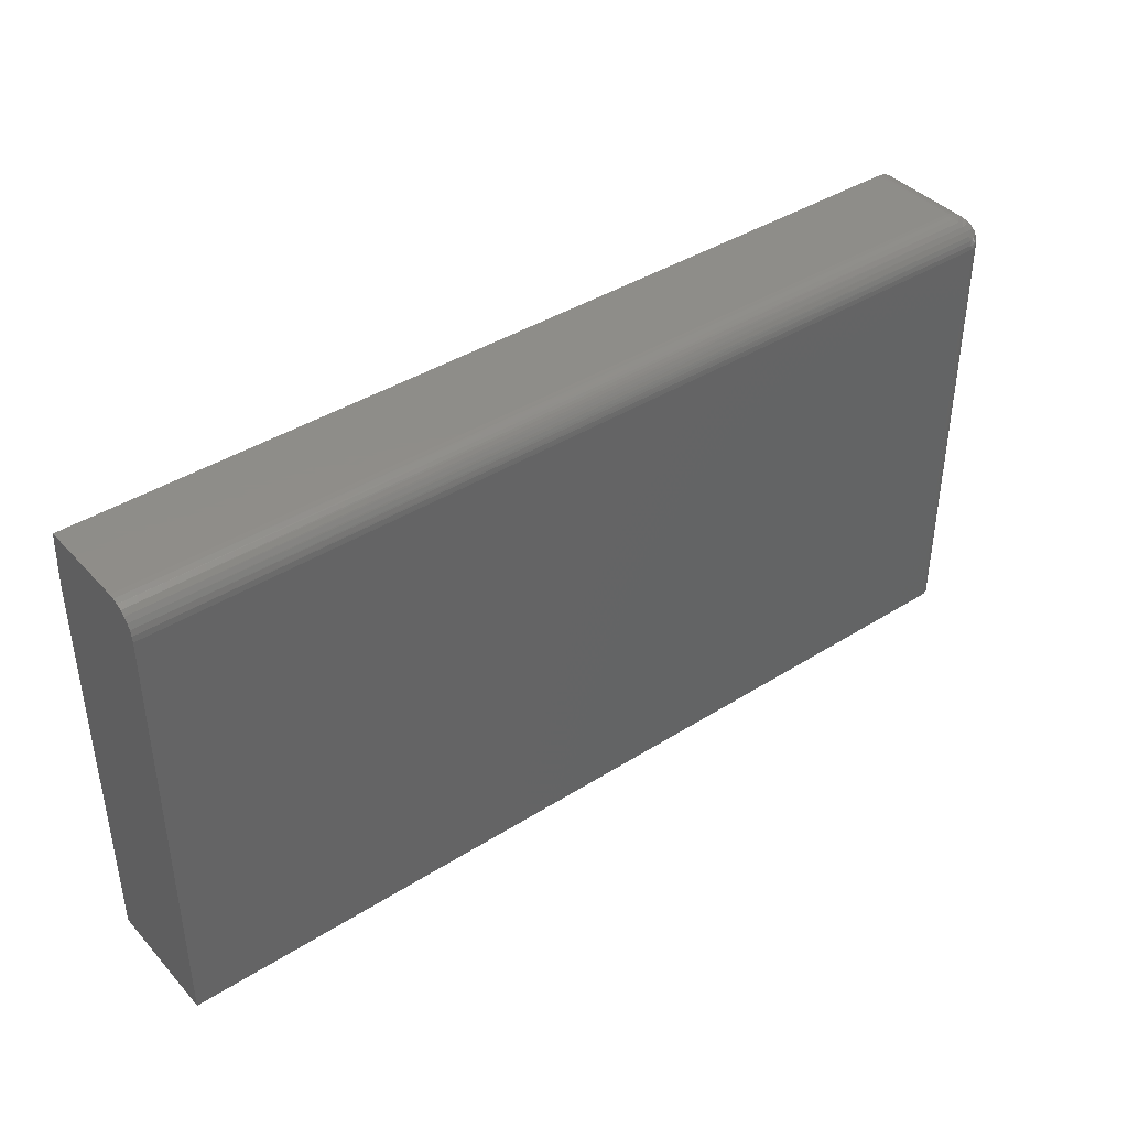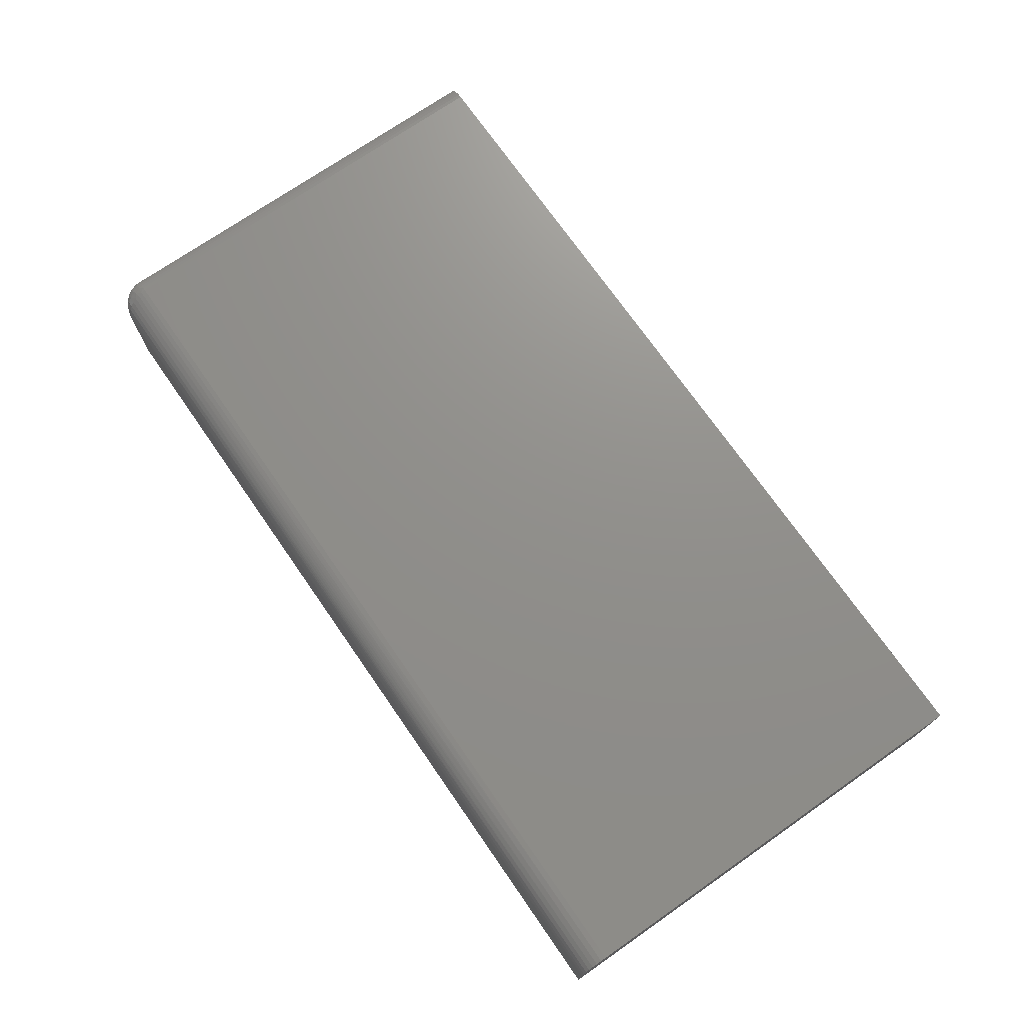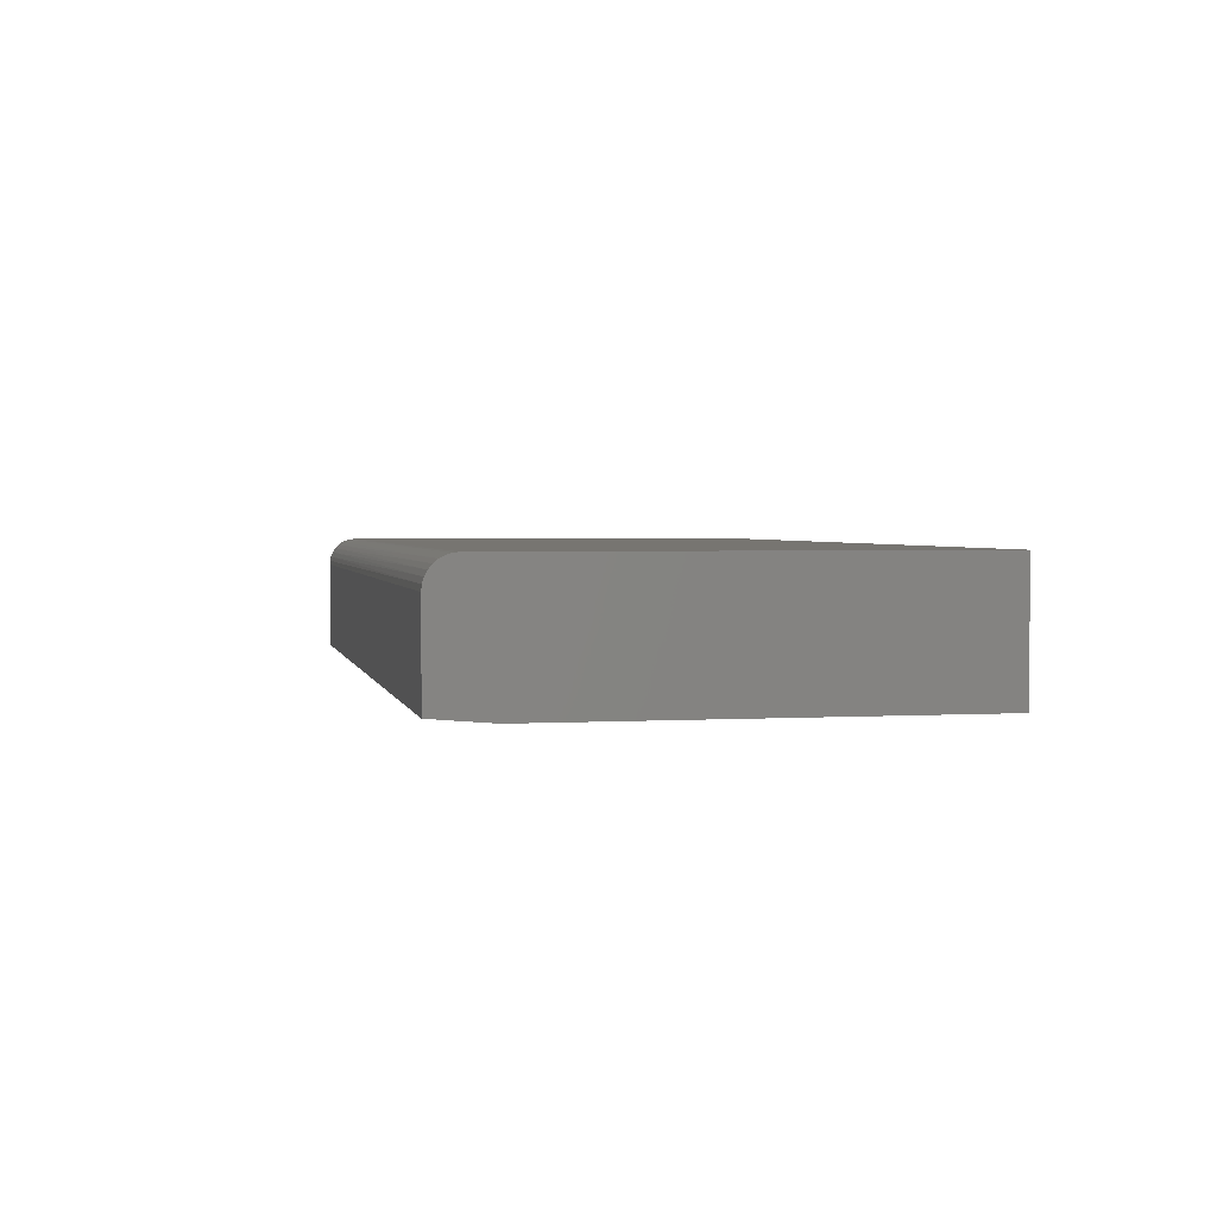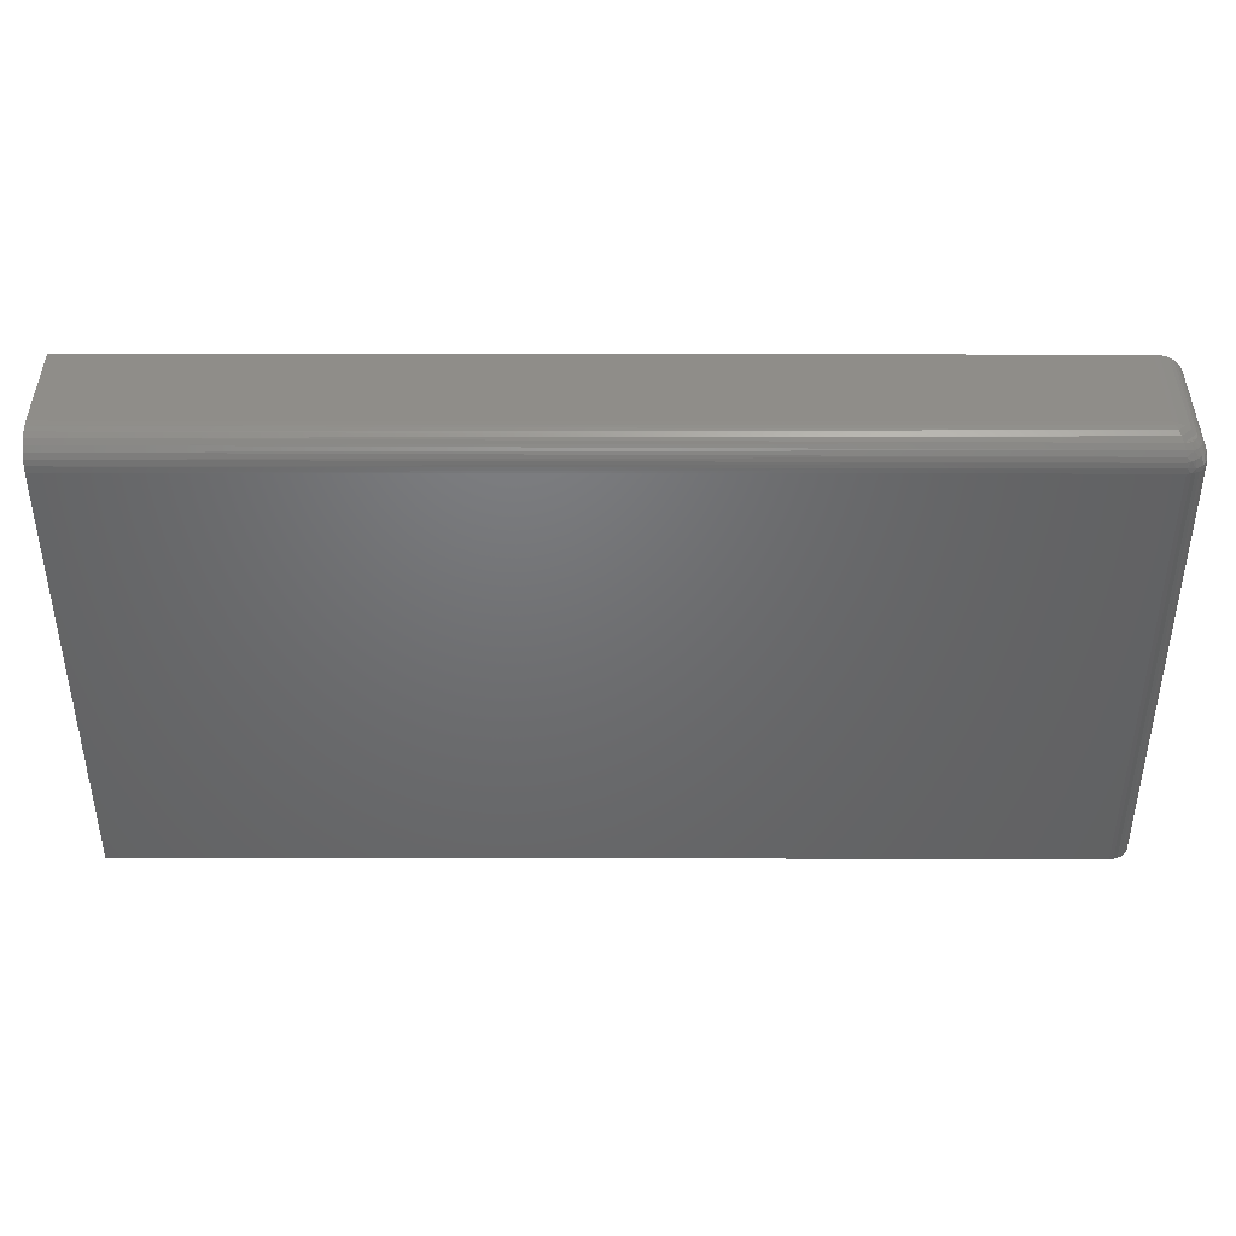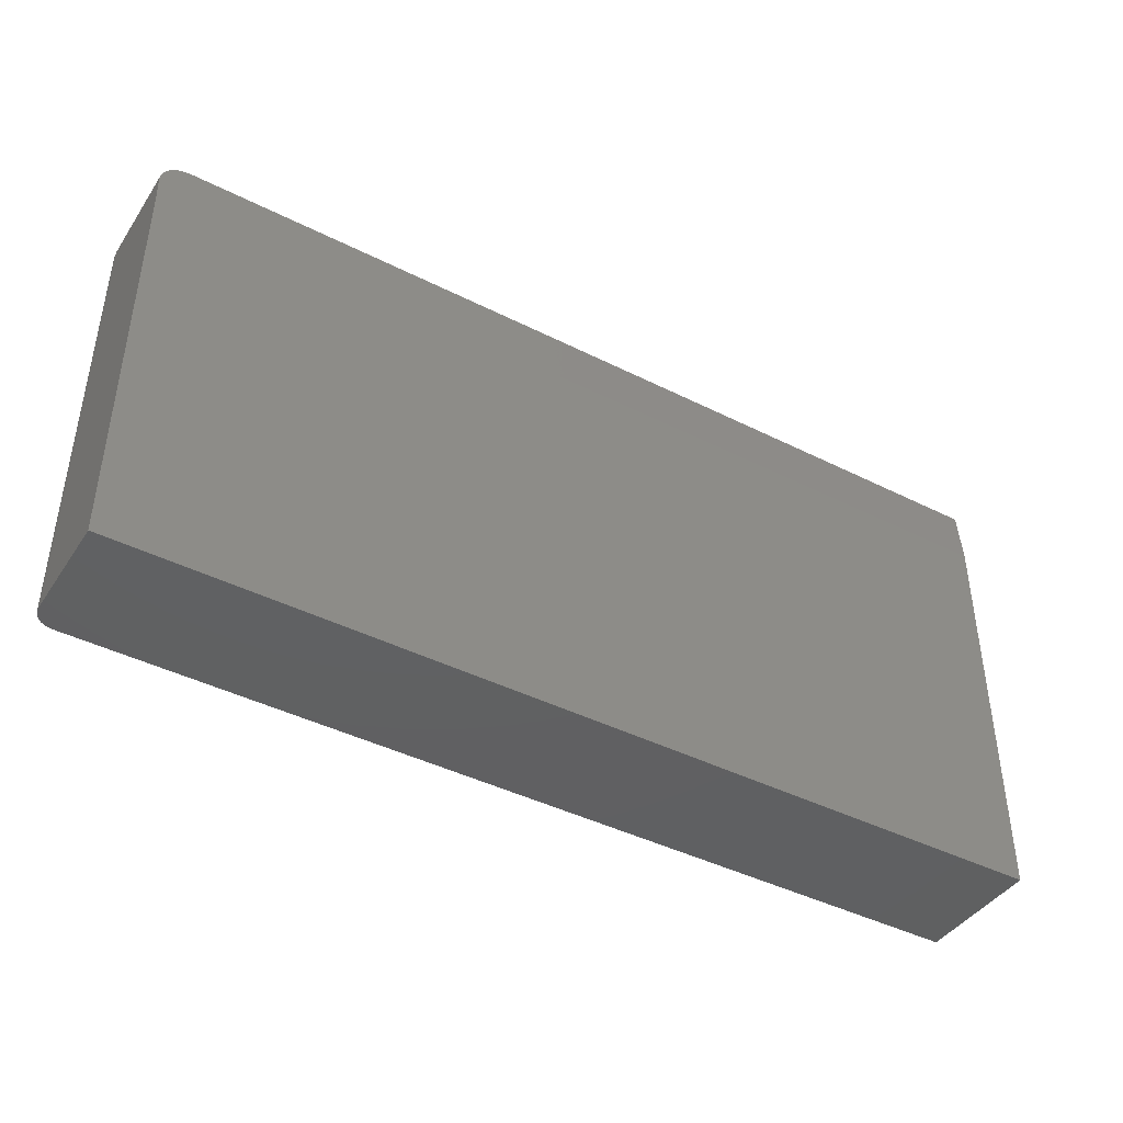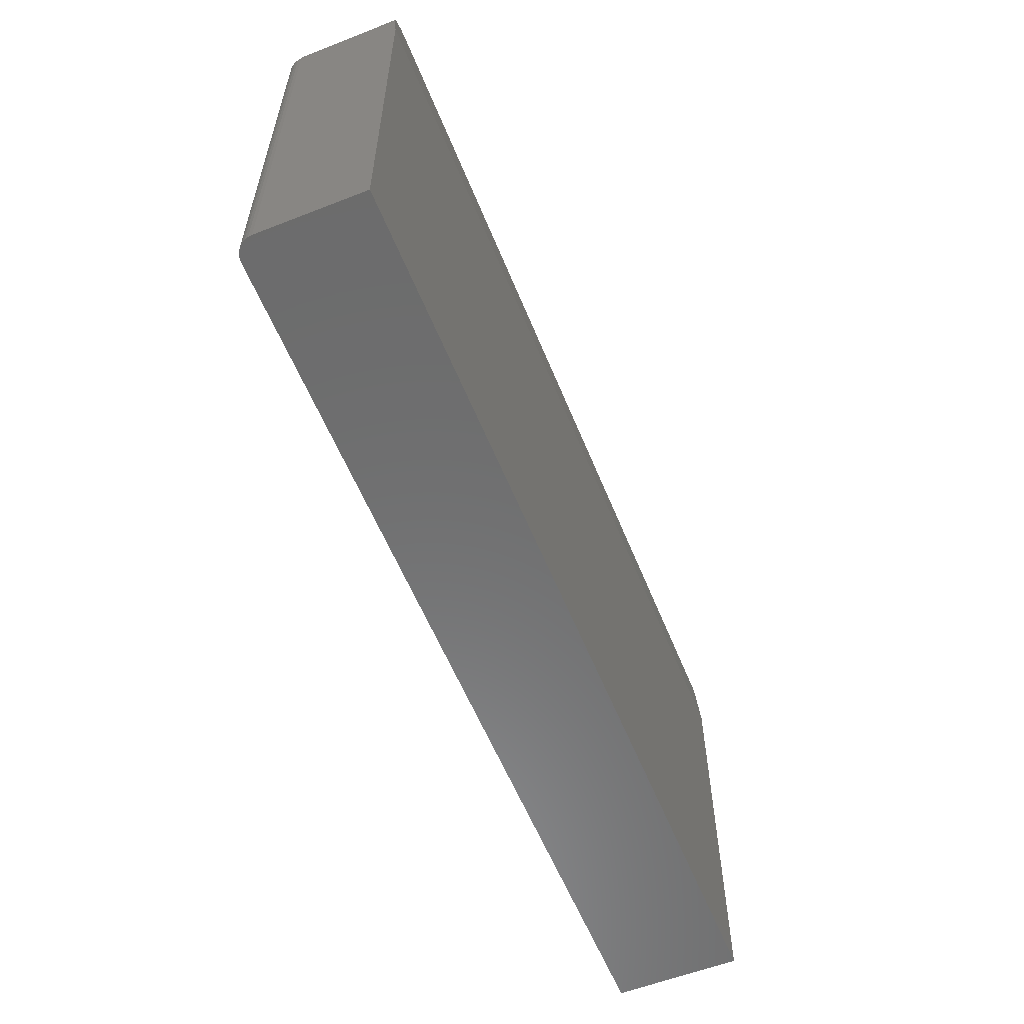
<metadata>
{"format":"stl","ext":"stl","renderer":"f3d","projection":"perspective","resolution":1024,"background":"white","views":[{"elev":40.4,"azim":-37.8,"up":"+Y"},{"elev":72.7,"azim":-124.8,"up":"+Z"},{"elev":2.5,"azim":-101.7,"up":"+Z"},{"elev":41.2,"azim":0.1,"up":"+Y"},{"elev":-42.3,"azim":148.9,"up":"+Y"},{"elev":-58.2,"azim":112.0,"up":"+Y"}]}
</metadata>
<code>
# stl→obj: 80 verts, 156 faces
v 0.7364 0.369 0.006659
v 0.7177 0.3806 0.00762
v 0.7245 0.3777 0.007383
v 0.7308 0.3739 0.00706
v 0.7105 0.3823 0.007764
v 0.7412 0.3634 0.006189
v 0.745 0.3571 0.005662
v 0.7478 0.3502 0.005092
v 0.7495 0.343 0.004492
v 0.75 0.336 0.003906
v 0.75 0.2891 0
v 0.7031 0.3829 0.007812
v -0.75 0.3829 0.007812
v -0.75 0.2891 0
v 0.7031 0.3829 0.1562
v -0.75 0.3829 0.1562
v 0.75 -0.375 0.1719
v 0.75 -0.375 0
v 0.75 0.336 0.1719
v -0.75 -0.375 0
v -0.75 -0.375 0.2031
v -0.75 0.336 0.2031
v -0.75 0.3452 0.2022
v -0.75 0.354 0.1996
v -0.75 0.3621 0.1952
v -0.75 0.3692 0.1894
v -0.75 0.375 0.1823
v -0.75 0.3793 0.1742
v -0.75 0.382 0.1654
v 0.7494 -0.375 0.178
v 0.7494 0.336 0.178
v 0.7476 -0.375 0.1838
v 0.7476 0.336 0.1838
v 0.7447 -0.375 0.1892
v 0.7447 0.336 0.1892
v 0.7408 -0.375 0.194
v 0.7408 0.336 0.194
v 0.7361 -0.375 0.1979
v 0.7361 0.336 0.1979
v 0.7307 -0.375 0.2007
v 0.7307 0.336 0.2007
v 0.7248 -0.375 0.2025
v 0.7248 0.336 0.2025
v 0.7188 -0.375 0.2031
v 0.7188 0.336 0.2031
v 0.7054 0.3824 0.163
v 0.7185 0.3437 0.2025
v 0.7079 0.3807 0.1705
v 0.7106 0.3771 0.1788
v 0.7131 0.3721 0.1862
v 0.7152 0.3657 0.1925
v 0.7169 0.3583 0.1975
v 0.7179 0.3512 0.2006
v 0.7099 0.3824 0.1585
v 0.7174 0.3807 0.161
v 0.7257 0.3771 0.1638
v 0.7331 0.3721 0.1662
v 0.7394 0.3657 0.1683
v 0.7444 0.3583 0.17
v 0.7475 0.3512 0.171
v 0.7494 0.3437 0.1717
v 0.7472 0.3422 0.1836
v 0.7311 0.3717 0.1764
v 0.7233 0.3717 0.1842
v 0.7274 0.3721 0.1805
v 0.7386 0.3639 0.1796
v 0.7464 0.3527 0.1764
v 0.7233 0.3527 0.1995
v 0.7286 0.3538 0.1975
v 0.7265 0.3639 0.1917
v 0.7305 0.3422 0.2004
v 0.731 0.3645 0.1882
v 0.7351 0.3645 0.1842
v 0.7334 0.3545 0.1946
v 0.7378 0.3547 0.1909
v 0.7415 0.3545 0.1866
v 0.7444 0.3538 0.1817
v 0.7444 0.3425 0.1889
v 0.7405 0.3426 0.1936
v 0.7358 0.3425 0.1975
f 1 2 3
f 1 3 4
f 5 2 1
f 5 1 6
f 5 6 7
f 5 7 8
f 5 8 9
f 5 9 10
f 5 10 11
f 5 11 12
f 12 11 13
f 13 11 14
f 15 12 16
f 16 12 13
f 17 18 19
f 19 18 11
f 19 11 10
f 14 20 21
f 14 21 22
f 14 22 23
f 14 23 24
f 14 24 25
f 14 25 26
f 14 26 27
f 14 27 28
f 14 28 29
f 14 29 16
f 14 16 13
f 17 19 30
f 30 19 31
f 30 31 32
f 32 31 33
f 32 33 34
f 34 33 35
f 34 35 36
f 36 35 37
f 36 37 38
f 38 37 39
f 38 39 40
f 40 39 41
f 40 41 42
f 42 41 43
f 42 43 44
f 44 43 45
f 21 44 22
f 22 44 45
f 15 29 46
f 15 16 29
f 22 47 23
f 22 45 47
f 48 46 29
f 29 28 48
f 49 48 28
f 28 27 49
f 50 49 27
f 27 26 50
f 51 50 26
f 26 25 51
f 51 25 52
f 52 25 24
f 52 24 53
f 53 24 23
f 53 23 47
f 12 54 5
f 12 15 54
f 5 54 55
f 5 55 2
f 2 55 56
f 56 3 2
f 4 3 56
f 56 57 4
f 1 4 57
f 57 58 1
f 1 58 6
f 6 58 59
f 6 59 7
f 7 59 60
f 7 60 8
f 8 60 61
f 19 10 61
f 61 10 9
f 61 9 8
f 61 62 19
f 62 31 19
f 46 48 55
f 54 46 55
f 46 54 15
f 48 49 56
f 55 48 56
f 50 63 57
f 57 49 50
f 56 49 57
f 50 64 65
f 65 63 50
f 63 66 58
f 57 63 58
f 50 51 64
f 66 67 59
f 58 66 59
f 52 68 69
f 70 52 69
f 70 51 52
f 43 47 45
f 47 43 71
f 68 47 71
f 69 68 71
f 41 71 43
f 51 70 64
f 64 70 72
f 72 65 64
f 65 72 73
f 73 63 65
f 66 63 73
f 52 53 68
f 70 69 74
f 74 72 70
f 72 74 75
f 75 73 72
f 76 73 75
f 66 73 76
f 77 66 76
f 66 77 67
f 60 59 67
f 53 47 68
f 60 67 62
f 61 60 62
f 31 62 33
f 33 62 78
f 33 78 35
f 35 78 79
f 35 79 37
f 37 79 80
f 37 80 39
f 39 80 71
f 39 71 41
f 67 77 62
f 62 77 76
f 62 76 78
f 78 76 75
f 78 75 79
f 79 75 74
f 79 74 80
f 80 74 69
f 80 69 71
f 20 14 18
f 18 14 11
f 17 30 32
f 18 17 32
f 18 32 34
f 18 34 36
f 18 36 38
f 18 38 40
f 18 40 42
f 18 42 44
f 18 44 21
f 18 21 20

</code>
